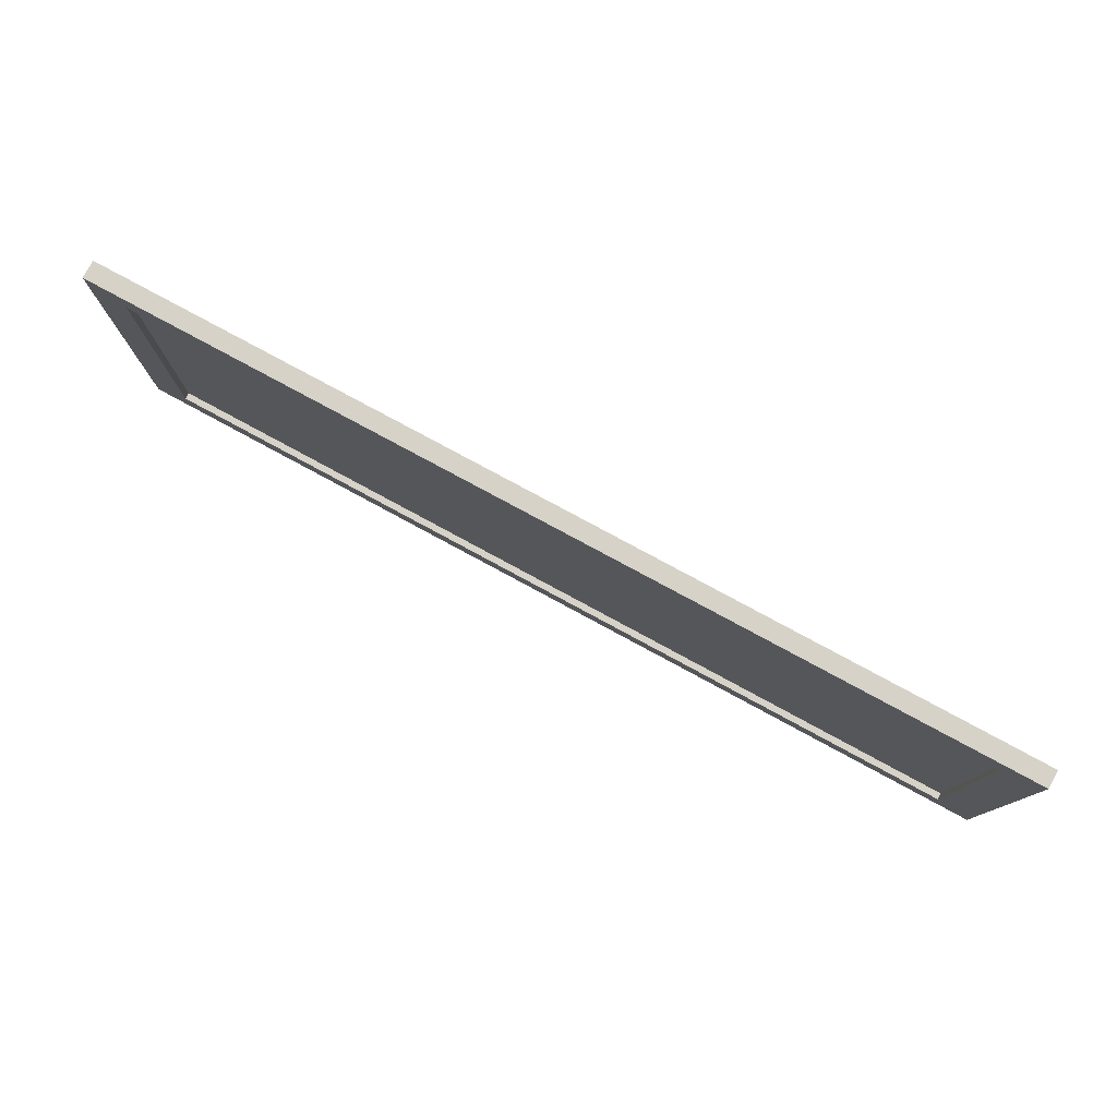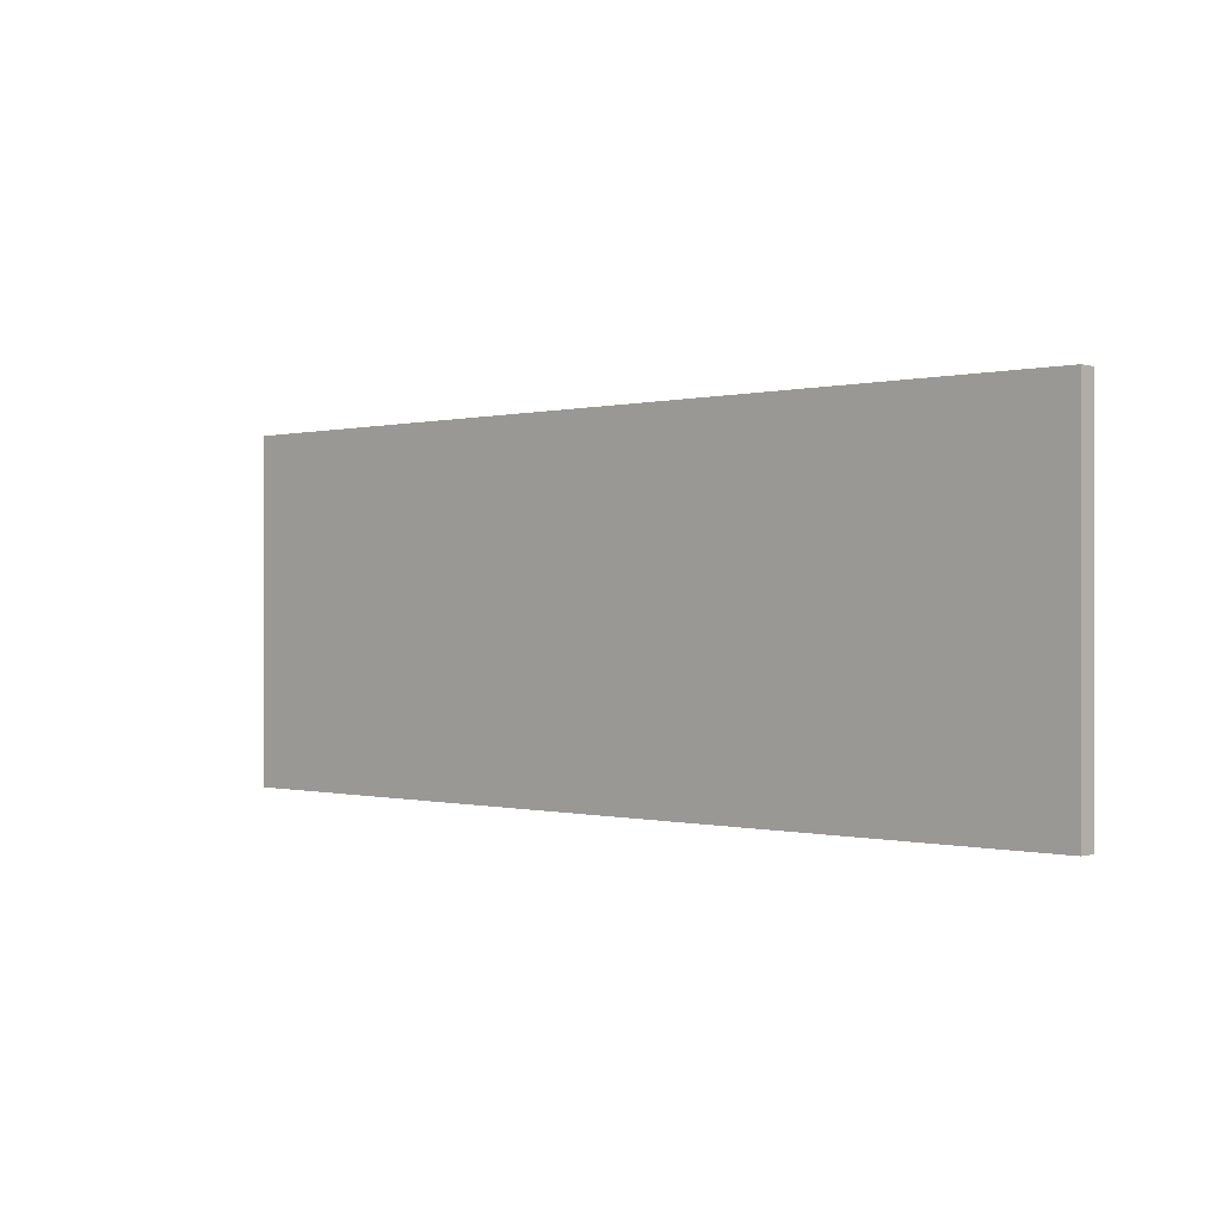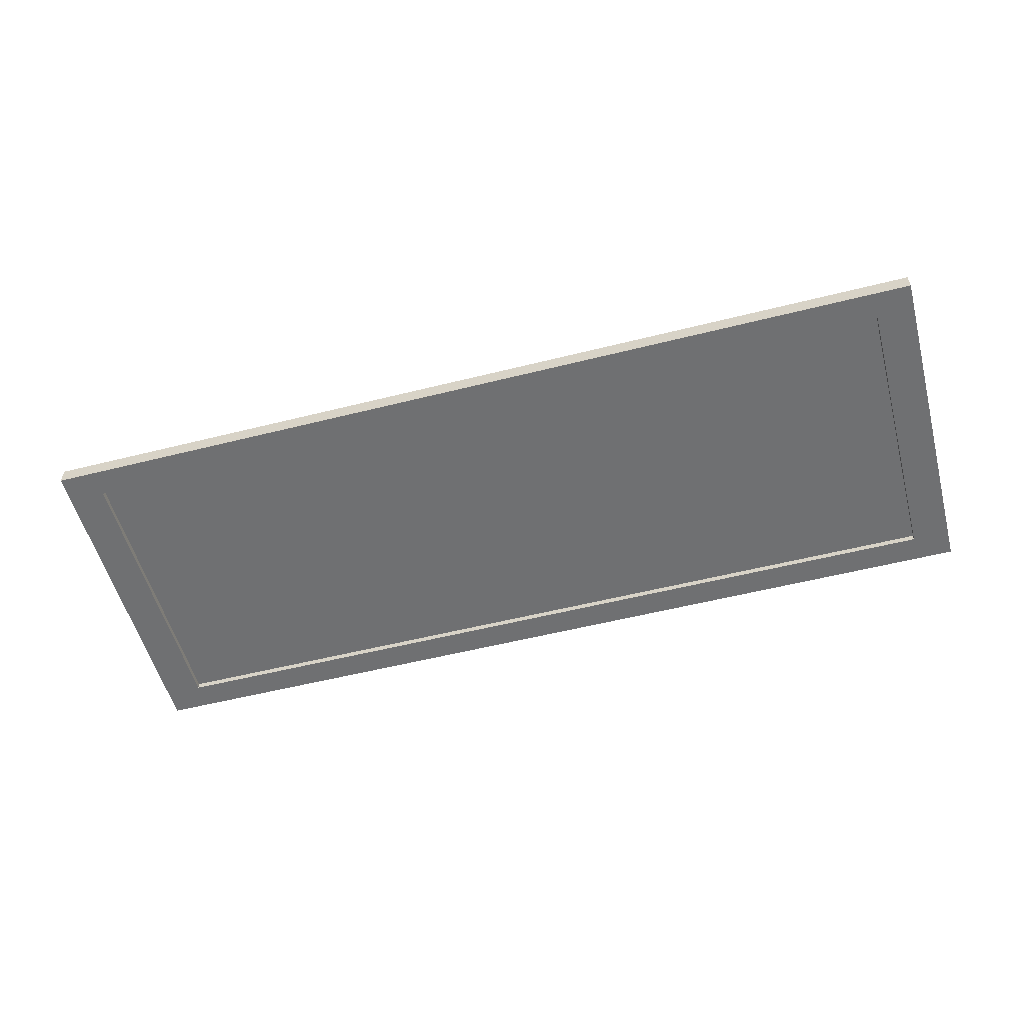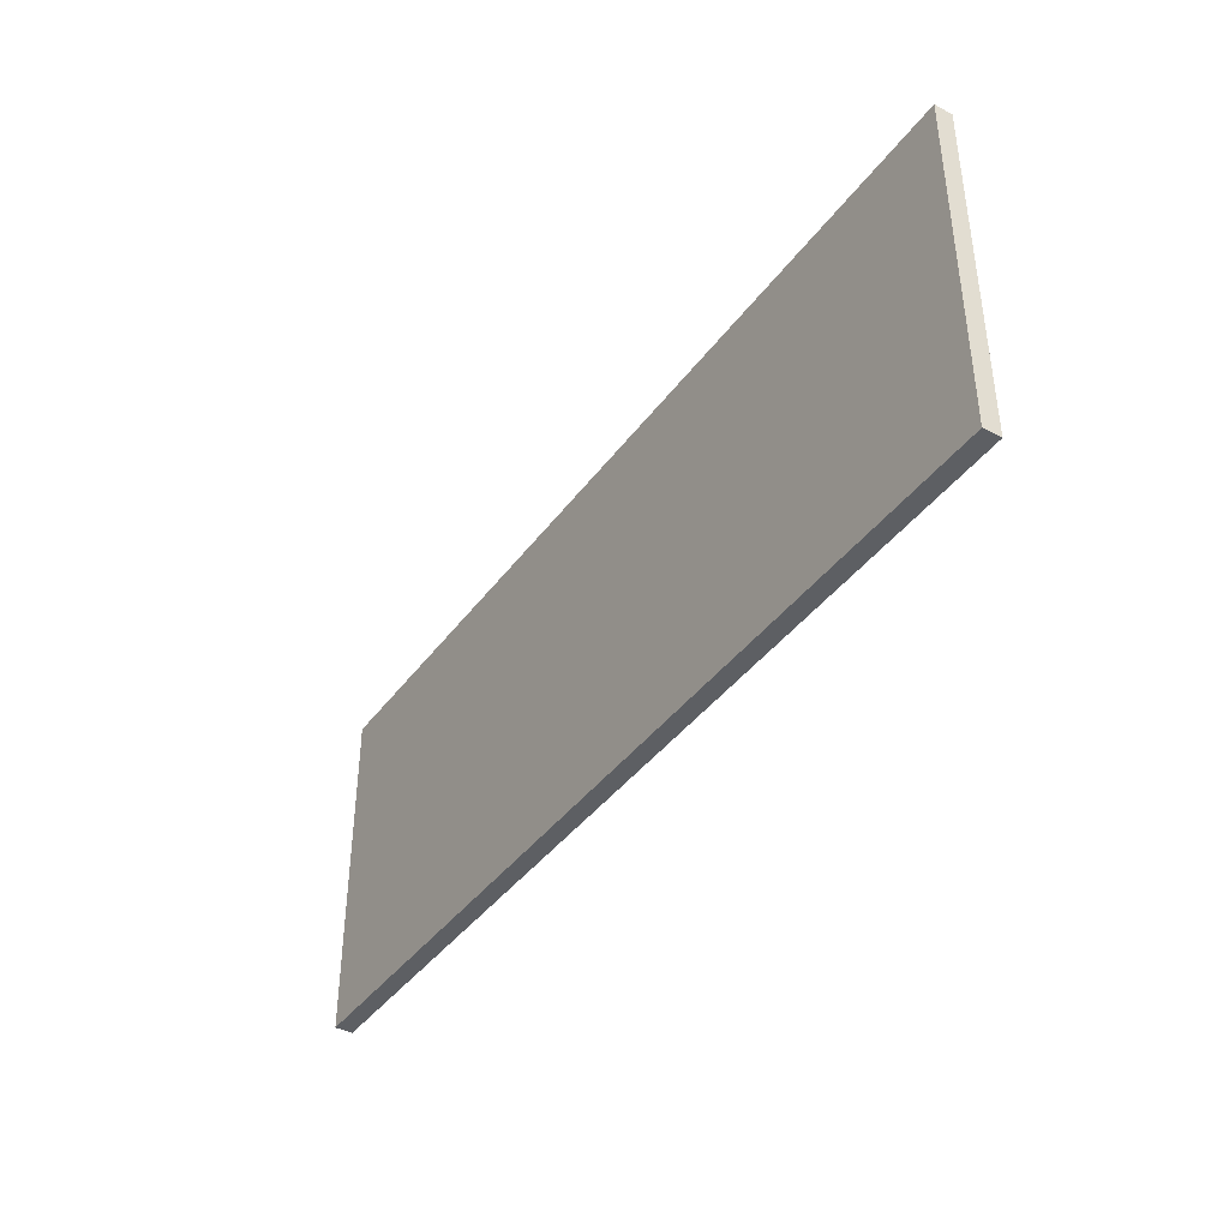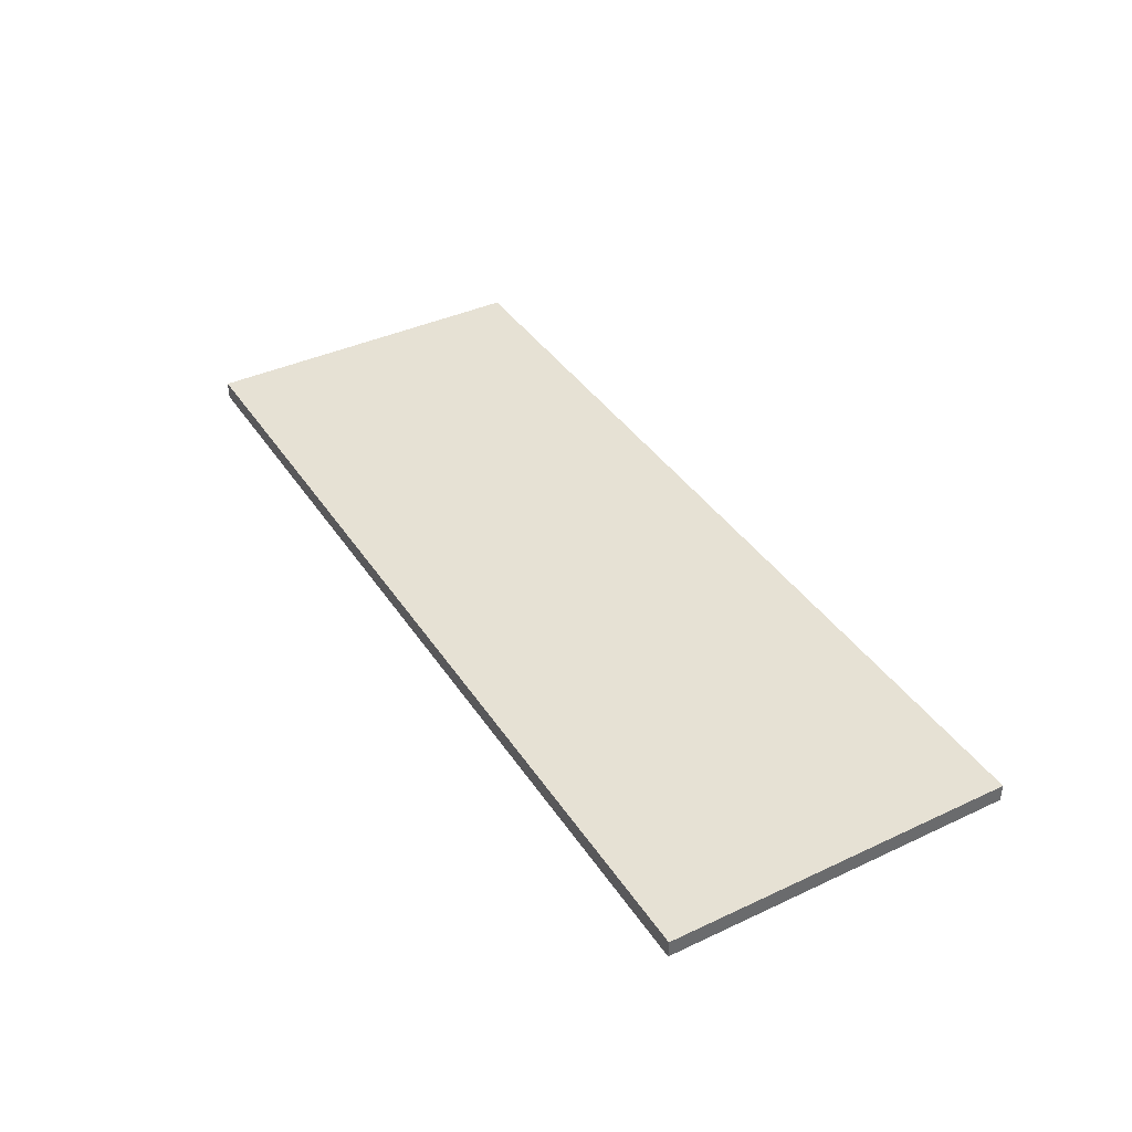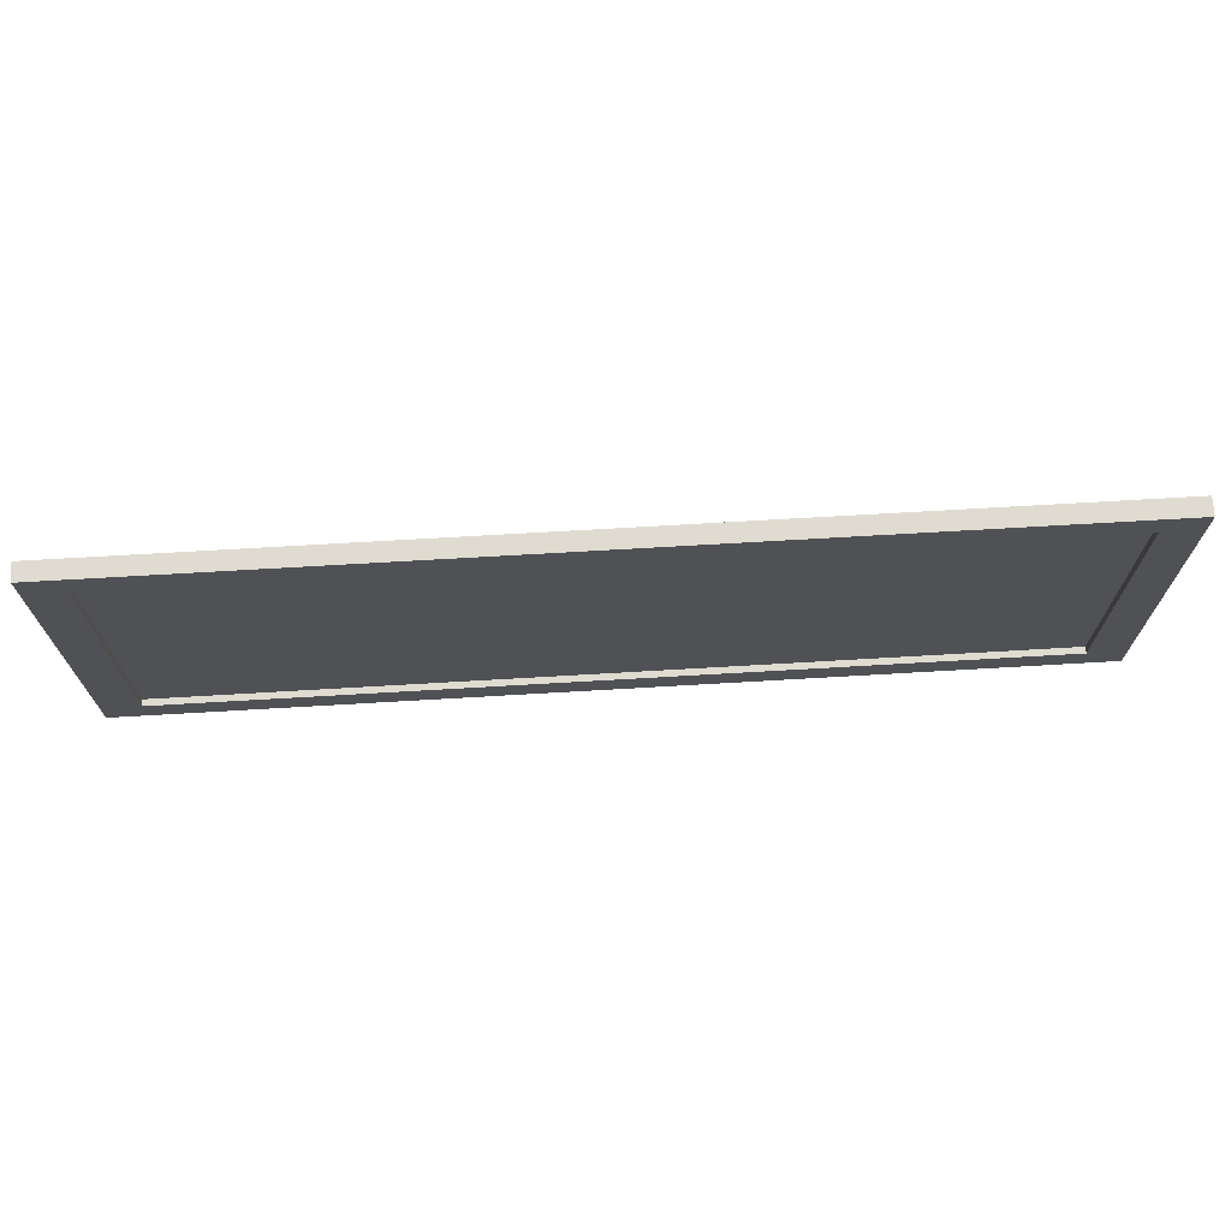
<metadata>
{"format":"obj","ext":"obj","renderer":"f3d","projection":"perspective","resolution":1024,"background":"white","views":[{"elev":78.6,"azim":28.3,"up":"+Z"},{"elev":-0.1,"azim":-136.7,"up":"+Z"},{"elev":-54.8,"azim":15.0,"up":"+Y"},{"elev":-40.3,"azim":-122.8,"up":"+Z"},{"elev":39.5,"azim":-120.1,"up":"+Y"},{"elev":70.1,"azim":-3.5,"up":"+Z"}]}
</metadata>
<code>
o DrawermeshRobothorSideTableDrawer_1_Hopen_1_GeomSubset_1
v 0.4699 0.2002 -0.02441
v 0.02777 0.2012 -0.02441
v 0.02777 0.2012 -0.03137
v 0.4699 0.2002 -0.03137
v 0.4693 -0.2127 -0.03137
v 0.0272 -0.2117 -0.03137
v 0.0272 -0.2117 -0.02441
v 0.4693 -0.2127 -0.02441
v 0.4693 -0.2016 -0.03137
v 0.02776 0.1903 -0.03137
v 0.02722 -0.2006 -0.03137
v 0.0188 -0.2006 -0.03137
v -0.001749 -0.2005 -0.03137
v -0.001749 -0.2005 -0.02441
v -0.001764 -0.2116 -0.02441
v -0.001764 -0.2116 -0.03137
v 0.02721 -0.2006 0.1524
v 0.4693 -0.2016 0.1524
v 0.4693 -0.2127 0.1524
v 0.0272 -0.2117 0.1524
v 0.4983 -0.2016 0.1524
v 0.4983 -0.2016 0.1407
v 0.4983 -0.2127 0.1407
v 0.4983 -0.2127 0.1524
v 0.02721 -0.2006 0.1407
v 0.4693 -0.2016 0.1407
v 0.4693 -0.2127 0.1407
v 0.0272 -0.2117 0.1407
v -0.001749 -0.2005 0.1407
v -0.001764 -0.2116 0.1407
v 0.4983 -0.2016 -0.02441
v 0.4983 -0.2016 -0.03137
v 0.4983 -0.2127 -0.03137
v 0.4983 -0.2127 -0.02441
v 0.02777 0.2012 0.1408
v 0.01936 0.2012 -0.02441
v 0.01936 0.2012 -0.03137
v 0.4783 0.2002 -0.03137
v 0.4783 0.2002 -0.02441
v 0.01878 -0.2116 -0.03137
v 0.01878 -0.2116 -0.02441
v 0.4777 -0.2127 -0.02441
v 0.4777 -0.2127 -0.03137
v 0.4778 -0.2016 -0.03137
v 0.4778 -0.2016 0.1524
v 0.4777 -0.2127 0.1524
v 0.01878 -0.2116 0.1524
v 0.0188 -0.2006 0.1524
v 0.4783 0.2002 0.1408
v 0.4699 0.2002 0.1408
v 0.4777 -0.2127 0.1407
v 0.01878 -0.2116 0.1407
v 0.4778 -0.2016 -0.02441
v 0.4783 0.1893 -0.02441
v 0.4783 0.1893 -0.03137
v 0.4778 -0.2016 0.1407
v 0.4783 0.1893 0.1407
v 0.4693 -0.2016 -0.02441
v 0.02722 -0.2006 -0.02441
v 0.4699 0.1893 -0.02441
v 0.02776 0.1903 -0.02441
v 0.02776 0.1903 0.1407
v 0.0188 -0.2006 -0.02441
v 0.01934 0.1903 -0.03137
v 0.01934 0.1903 -0.02441
v 0.4699 0.1893 -0.03137
v -0.001749 -0.2005 0.1524
v -0.001764 -0.2116 0.1524
v 0.01936 0.2012 0.1408
v 0.4699 0.1893 0.1407
v 0.0188 -0.2006 0.1407
v 0.01934 0.1903 0.1407
v 0.2872 0.1897 0.1407
v 0.2872 0.2006 -0.02441
v 0.2872 0.2006 0.1408
v 0.2872 0.1897 -0.02441
v 0.2901 -0.2123 0.1406
v 0.2901 -0.2123 0.1351
v 0.2901 -0.2223 0.1351
v 0.2901 -0.2313 0.1406
v 0.2901 -0.2223 0.1132
v 0.2901 -0.2313 0.1132
v 0.2066 -0.2121 0.1406
v 0.2066 -0.2311 0.1406
v 0.2066 -0.2311 0.1132
v 0.2066 -0.2221 0.1132
v 0.2066 -0.2221 0.1351
v 0.2066 -0.2121 0.1351
v 0.4693 -0.2113 0.1407
v 0.4693 -0.2113 -0.02441
v 0.0272 -0.2103 -0.02441
v 0.0272 -0.2103 0.1407
v 0.4693 -0.2028 0.1407
v 0.02721 -0.2019 0.1407
v 0.02721 -0.2019 -0.02441
v 0.4693 -0.2028 -0.02441
v 0.4513 -0.2112 0.1275
v 0.4513 -0.2112 -0.01119
v 0.0452 -0.2103 -0.01119
v 0.0452 -0.2103 0.1275
v 0.4513 -0.2082 0.1275
v 0.4513 -0.2082 -0.01119
v 0.0452 -0.2073 -0.01119
v 0.0452 -0.2073 0.1275
f 101 102 103 104
f 93 94 95 96
f 96 90 89 93
f 93 89 92 94
f 94 92 91 95
f 95 91 90 96
f 89 90 98 97
f 90 91 99 98
f 91 92 100 99
f 92 89 97 100
f 97 98 102 101
f 98 99 103 102
f 99 100 104 103
f 100 97 101 104

</code>
